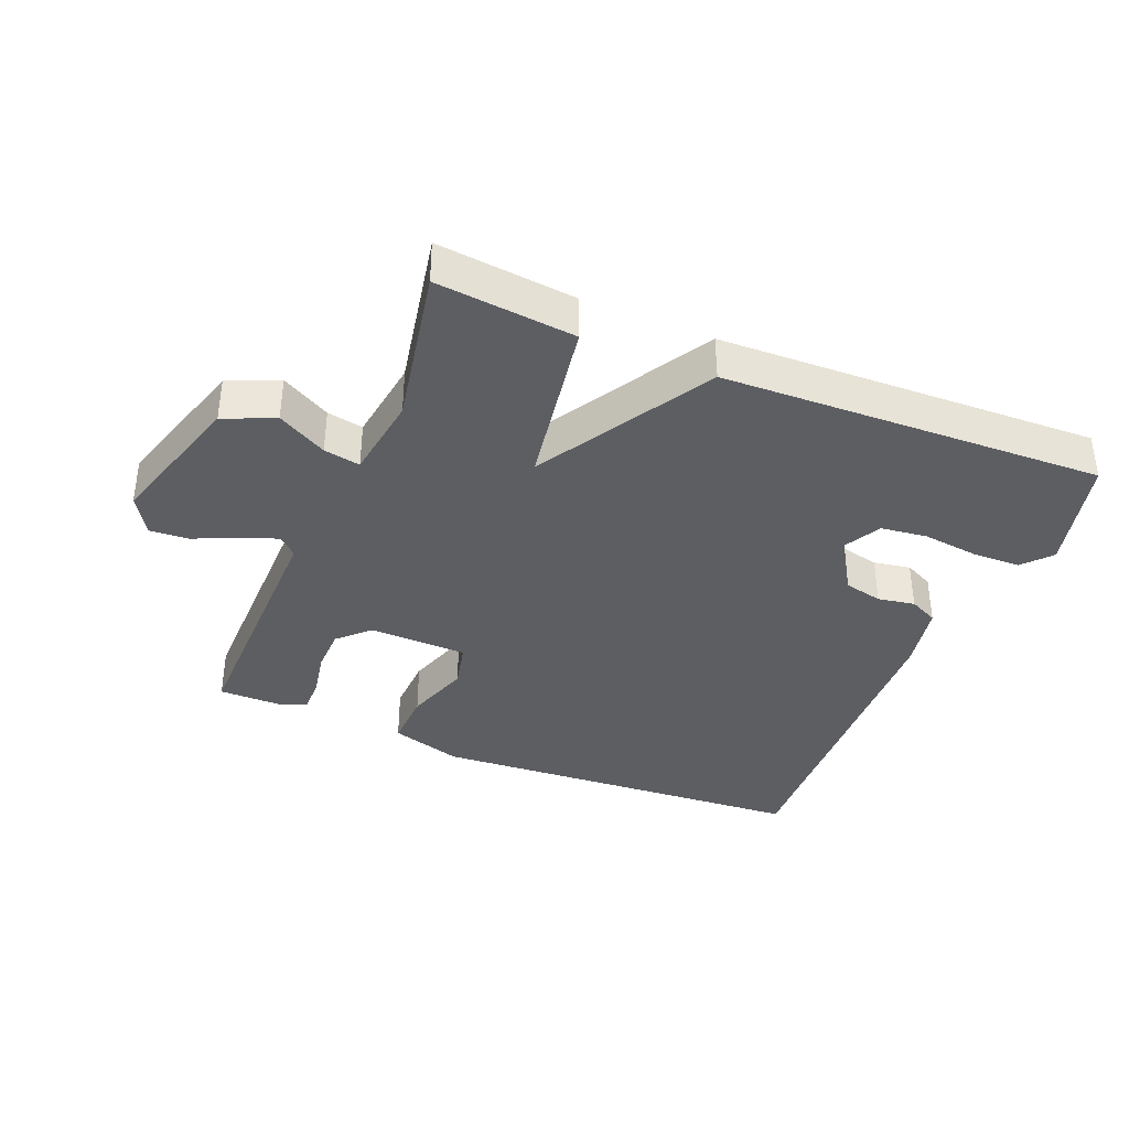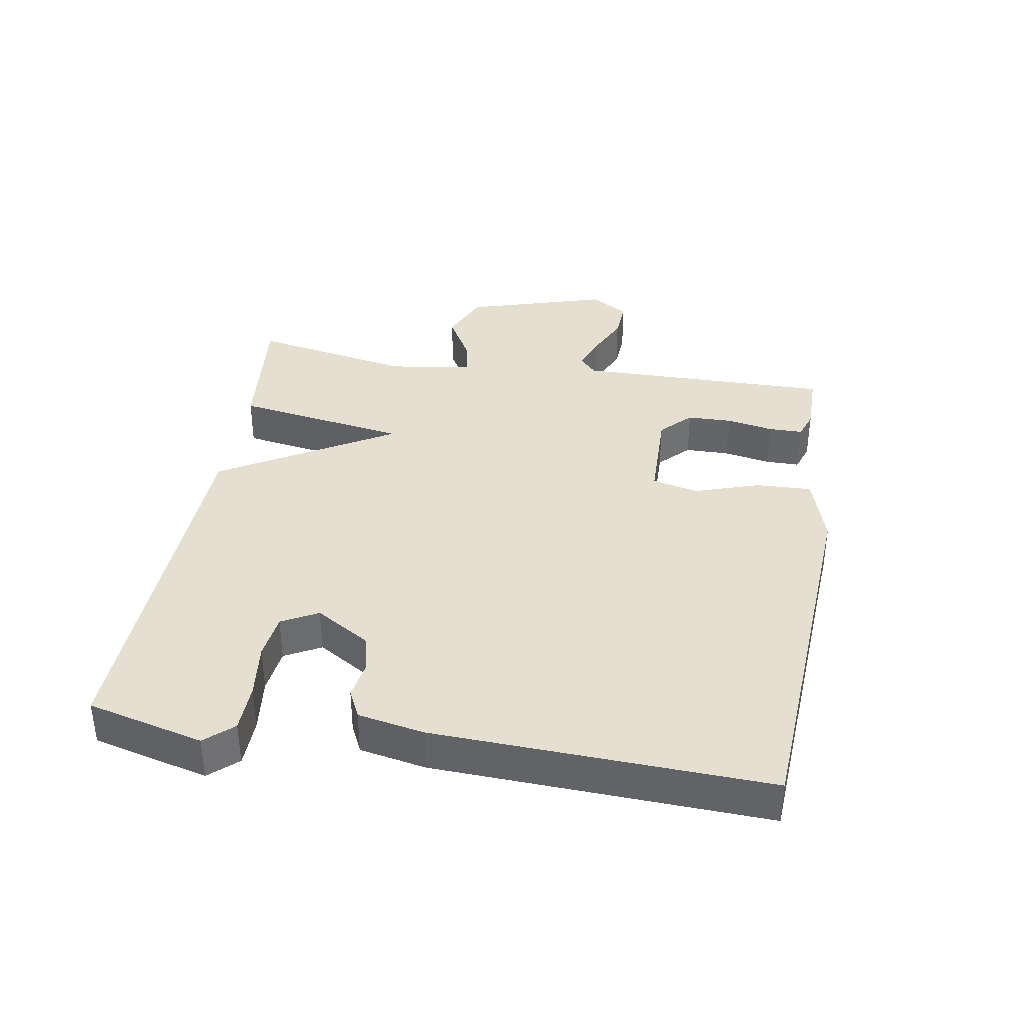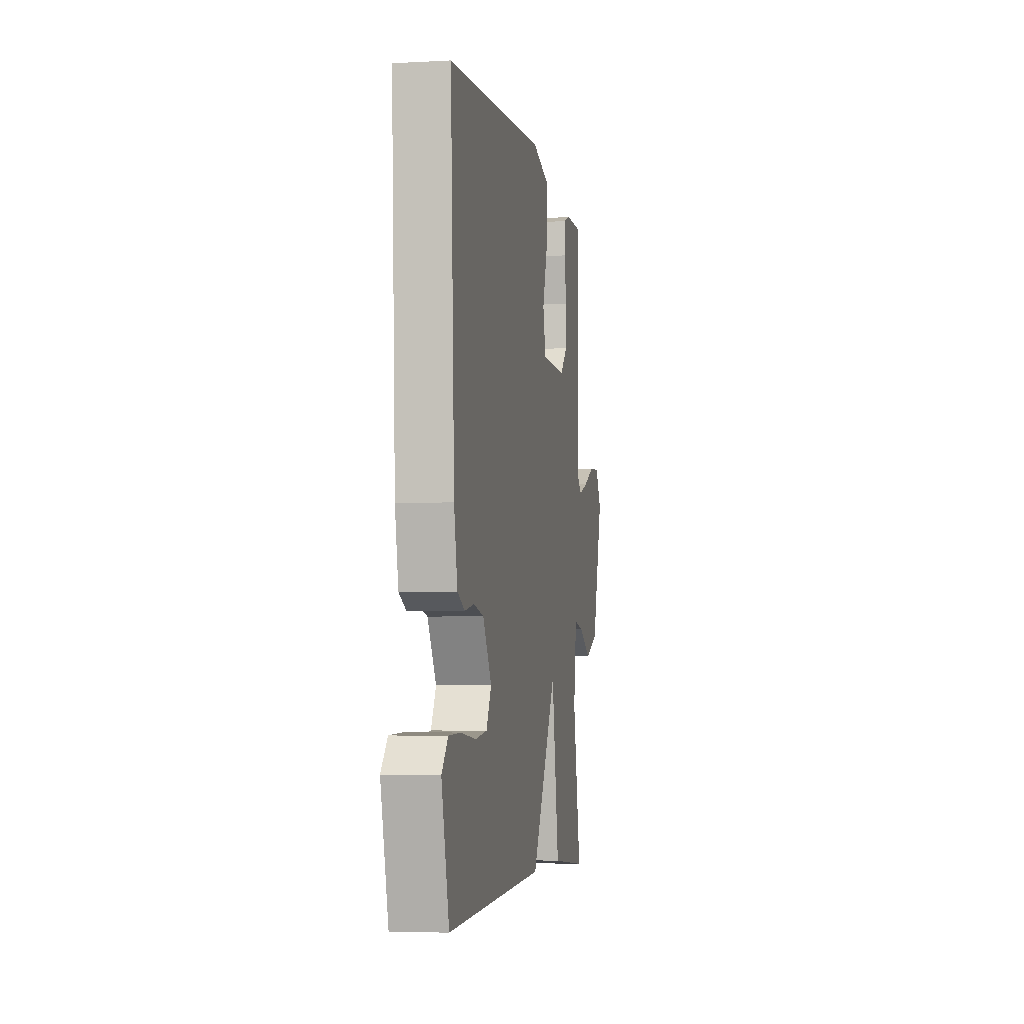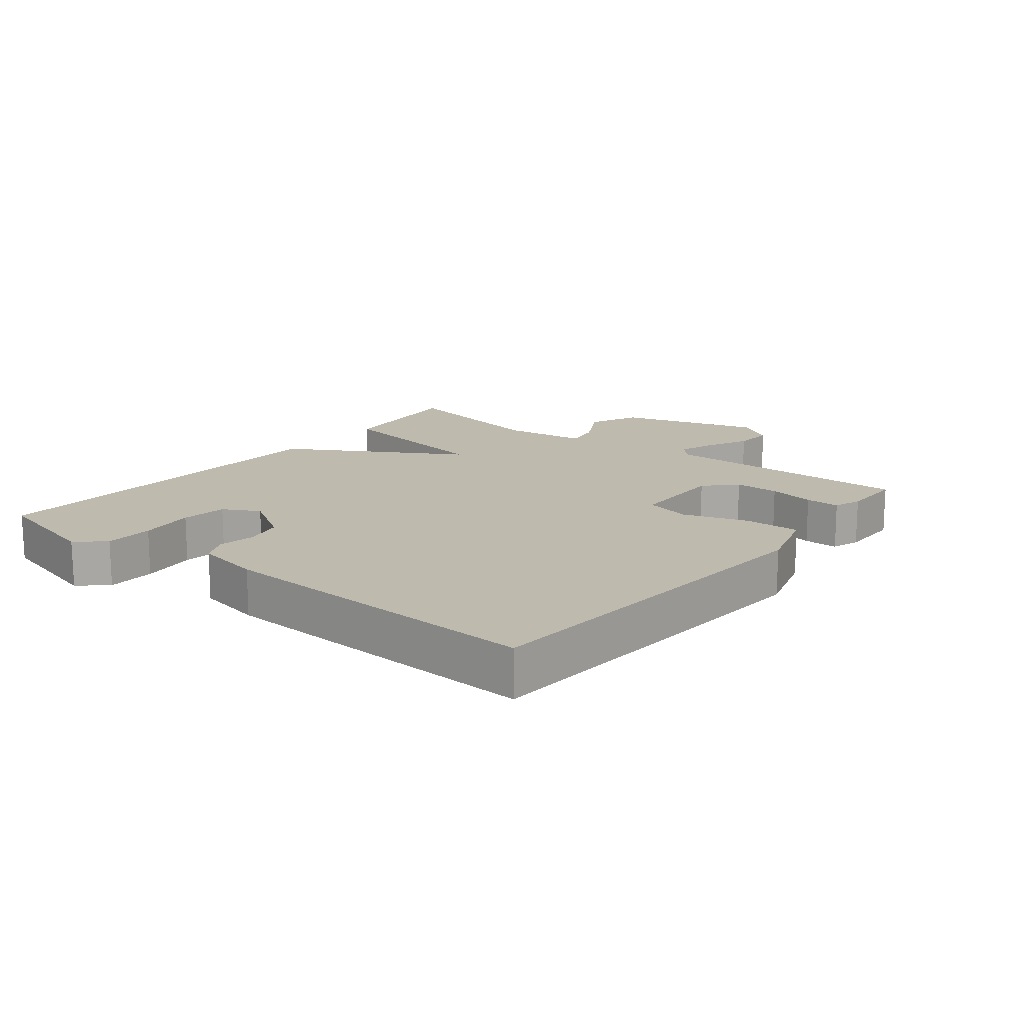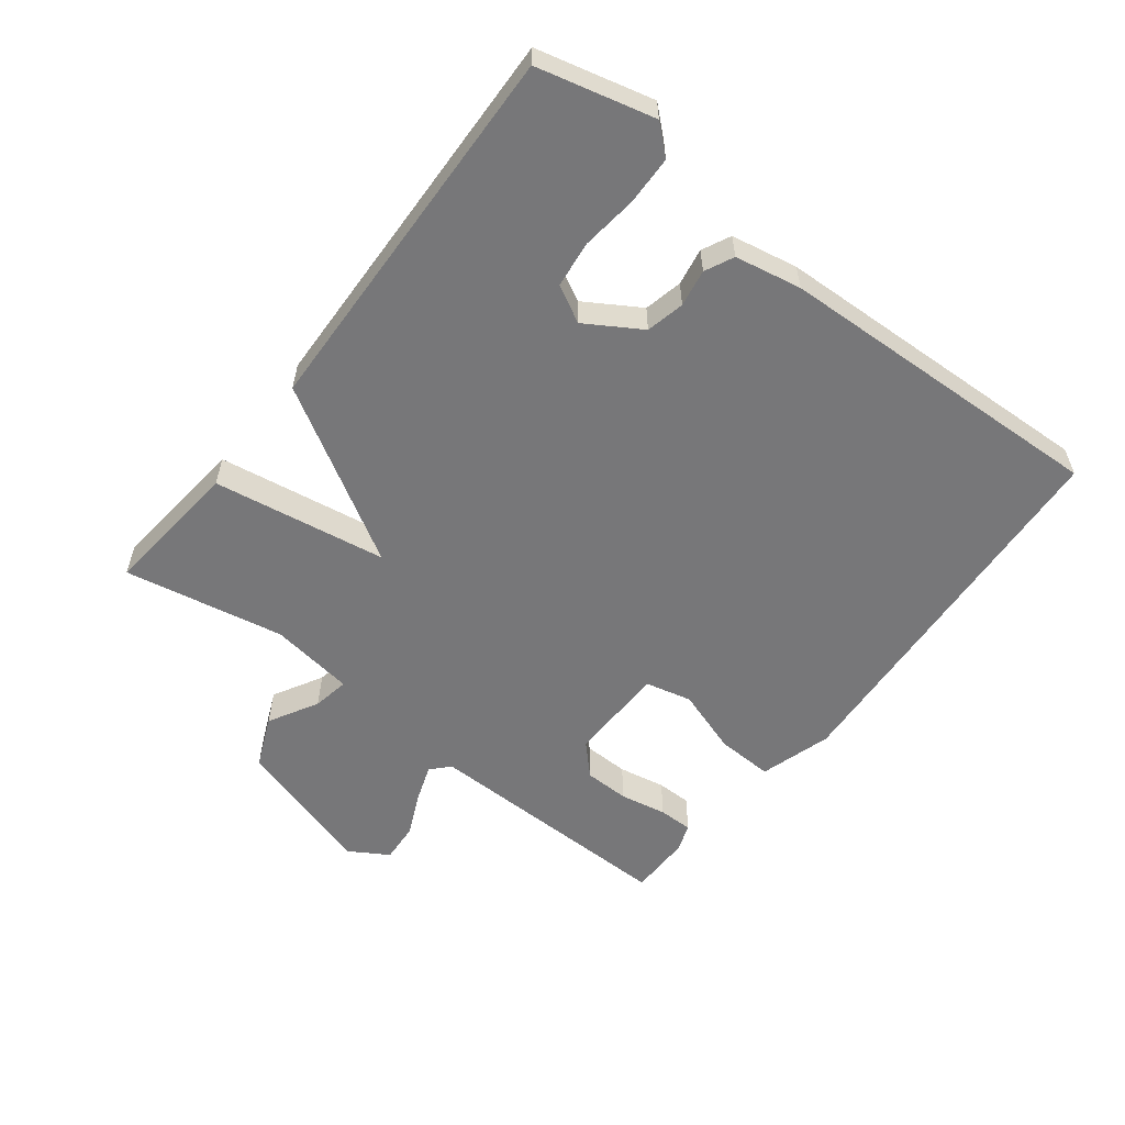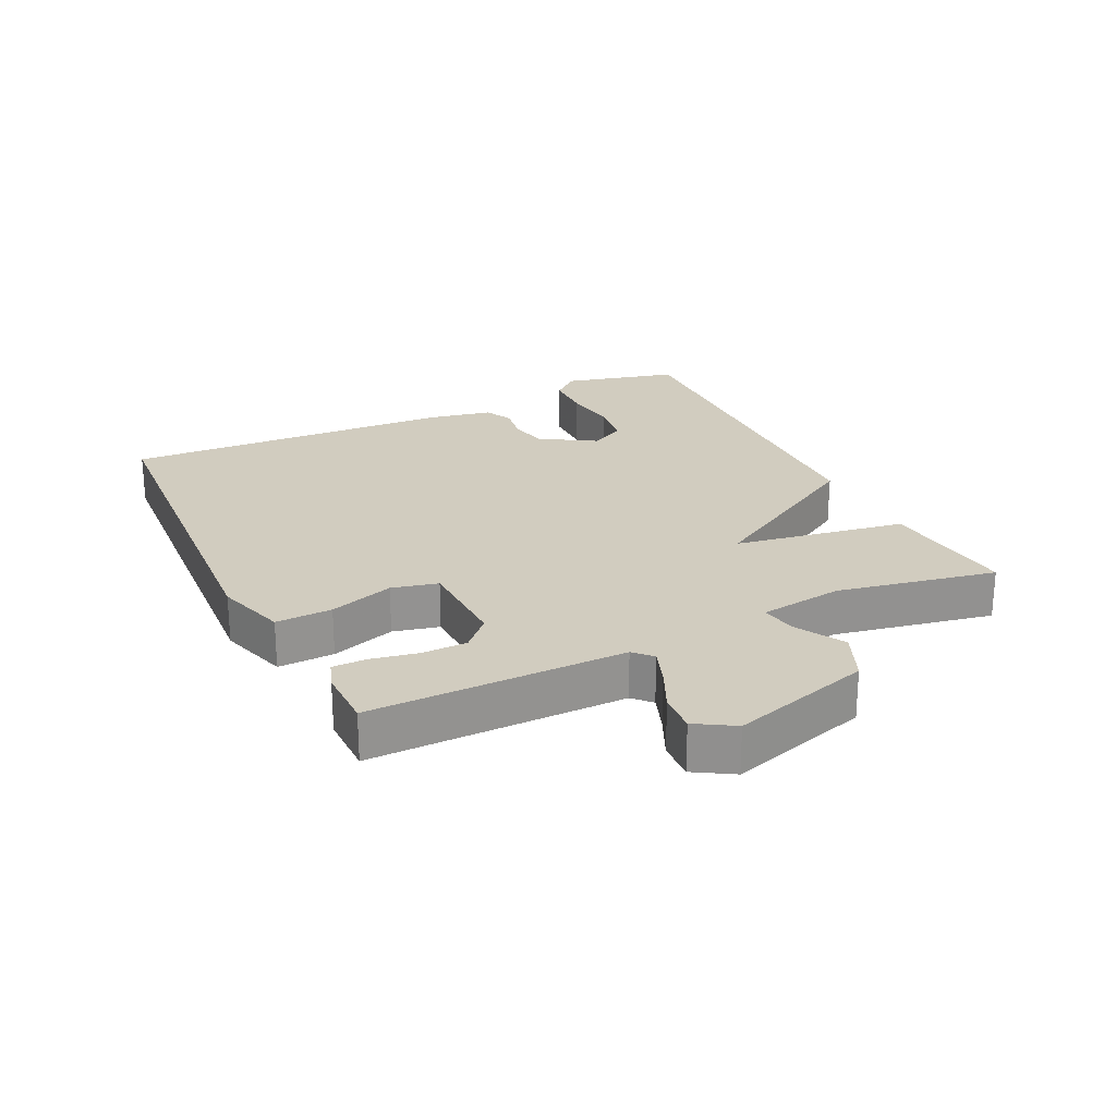
<metadata>
{"format":"obj","ext":"obj","renderer":"f3d","projection":"perspective","resolution":1024,"background":"white","views":[{"elev":-37.6,"azim":157.5,"up":"+Y"},{"elev":37.3,"azim":-80.7,"up":"+Y"},{"elev":-4.3,"azim":-79.9,"up":"+Z"},{"elev":15.7,"azim":-51.5,"up":"+Y"},{"elev":-57.2,"azim":-128.0,"up":"+Y"},{"elev":23.8,"azim":64.0,"up":"+Y"}]}
</metadata>
<code>
v 0.5 0.07 -0.5
v 0.286 0.07 -0.479
v 0.242 0.07 -0.213
v 0.086 0.07 -0.479
v -0.5 0.07 -0.5
v -0.545 0.07 -0.322
v -0.507 0.07 -0.279
v -0.432 0.07 -0.277
v -0.346 0.07 -0.287
v -0.275 0.07 -0.278
v -0.245 0.07 -0.222
v -0.297 0.07 -0.138
v -0.356 0.07 -0.125
v -0.413 0.07 -0.135
v -0.457 0.07 -0.114
v -0.477 0.07 -0.012
v -0.5 0.07 0.5
v 0.087 0.07 0.54
v 0.197 0.07 0.507
v 0.194 0.07 0.42
v 0.161 0.07 0.32
v 0.178 0.07 0.249
v 0.329 0.07 0.246
v 0.375 0.07 0.291
v 0.376 0.07 0.36
v 0.362 0.07 0.432
v 0.362 0.07 0.485
v 0.405 0.07 0.5
v 0.5 0.07 0.5
v 0.497 0.07 0.106
v 0.525 0.07 0.08
v 0.581 0.07 0.1
v 0.648 0.07 0.131
v 0.709 0.07 0.135
v 0.745 0.07 0.076
v 0.68 0.07 -0.142
v 0.602 0.07 -0.176
v 0.526 0.07 -0.134
v 0.47 0.07 -0.124
v 0.452 0.07 -0.254
v 0.5 0 -0.5
v 0.286 0 -0.479
v 0.242 0 -0.213
v 0.086 0 -0.479
v -0.5 0 -0.5
v -0.545 0 -0.322
v -0.507 0 -0.279
v -0.432 0 -0.277
v -0.346 0 -0.287
v -0.275 0 -0.278
v -0.245 0 -0.222
v -0.297 0 -0.138
v -0.356 0 -0.125
v -0.413 0 -0.135
v -0.457 0 -0.114
v -0.477 0 -0.012
v -0.5 0 0.5
v 0.087 0 0.54
v 0.197 0 0.507
v 0.194 0 0.42
v 0.161 0 0.32
v 0.178 0 0.249
v 0.329 0 0.246
v 0.375 0 0.291
v 0.376 0 0.36
v 0.362 0 0.432
v 0.362 0 0.485
v 0.405 0 0.5
v 0.5 0 0.5
v 0.497 0 0.106
v 0.525 0 0.08
v 0.581 0 0.1
v 0.648 0 0.131
v 0.709 0 0.135
v 0.745 0 0.076
v 0.68 0 -0.142
v 0.602 0 -0.176
v 0.526 0 -0.134
v 0.47 0 -0.124
v 0.452 0 -0.254
f 36 37 38
f 35 36 38
f 34 35 38
f 33 34 38
f 32 33 38
f 31 32 38 39
f 30 31 39
f 28 29 30
f 27 28 30
f 26 27 30
f 25 26 30
f 30 39 40
f 25 30 40
f 24 25 40
f 19 20 21
f 18 19 21
f 17 18 21
f 16 17 21
f 15 16 21
f 14 15 21
f 13 14 21
f 12 13 21 22
f 11 12 22 23
f 7 8 9
f 6 7 9
f 5 6 9
f 4 5 9
f 3 4 9 10
f 40 1 2 3
f 23 24 40 3
f 3 10 11 23
f 78 77 76
f 78 76 75
f 78 75 74
f 78 74 73
f 78 73 72
f 79 78 72 71
f 79 71 70
f 70 69 68
f 70 68 67
f 70 67 66
f 70 66 65
f 80 79 70
f 80 70 65
f 80 65 64
f 61 60 59
f 61 59 58
f 61 58 57
f 61 57 56
f 61 56 55
f 61 55 54
f 61 54 53
f 62 61 53 52
f 63 62 52 51
f 49 48 47
f 49 47 46
f 49 46 45
f 49 45 44
f 50 49 44 43
f 43 42 41 80
f 43 80 64 63
f 63 51 50 43
f 1 41 42 2
f 2 42 43 3
f 3 43 44 4
f 4 44 45 5
f 5 45 46 6
f 6 46 47 7
f 7 47 48 8
f 8 48 49 9
f 9 49 50 10
f 10 50 51 11
f 11 51 52 12
f 12 52 53 13
f 13 53 54 14
f 14 54 55 15
f 15 55 56 16
f 16 56 57 17
f 17 57 58 18
f 18 58 59 19
f 19 59 60 20
f 20 60 61 21
f 21 61 62 22
f 22 62 63 23
f 23 63 64 24
f 24 64 65 25
f 25 65 66 26
f 26 66 67 27
f 27 67 68 28
f 28 68 69 29
f 29 69 70 30
f 30 70 71 31
f 31 71 72 32
f 32 72 73 33
f 33 73 74 34
f 34 74 75 35
f 35 75 76 36
f 36 76 77 37
f 37 77 78 38
f 38 78 79 39
f 39 79 80 40
f 40 80 41 1

</code>
